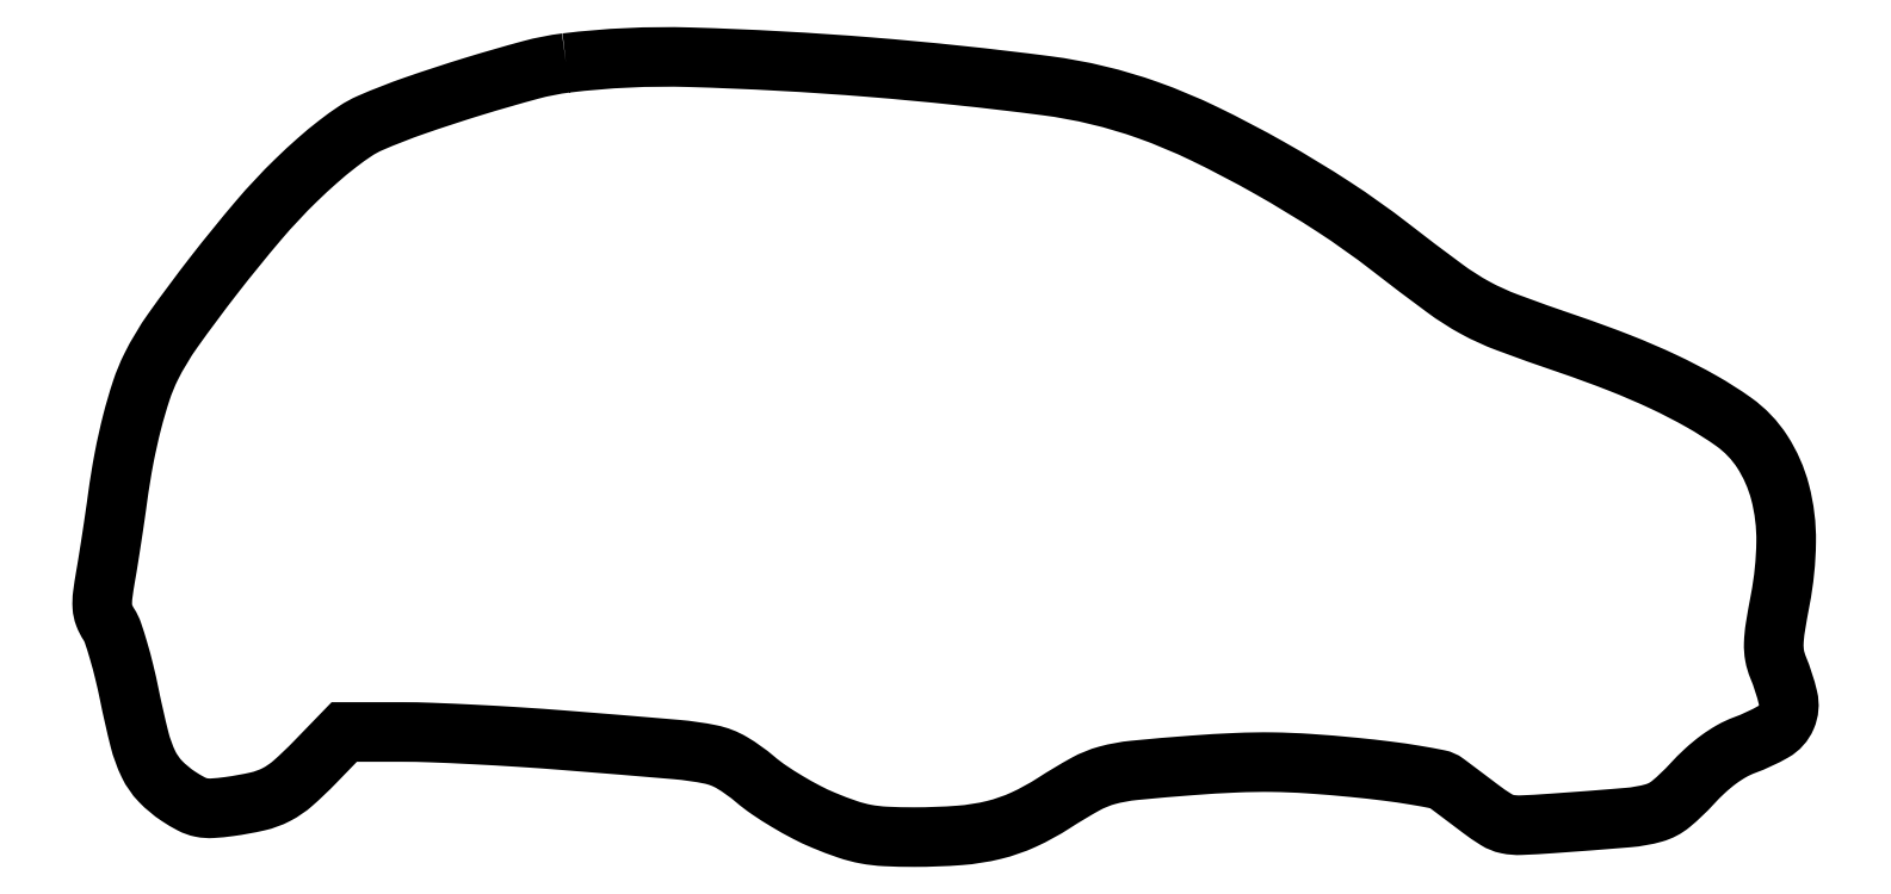
<metadata>
{"format":"dxf","ext":"dxf","renderer":"ezdxf+matplotlib","layout":"modelspace","background":"white","min_lineweight":24,"dpi":150}
</metadata>
<code>
0
SECTION
2
ENTITIES
0
POLYLINE
8
0
66
1
70
1
0
VERTEX
8
0
10
84
20
139.9
42
0.03546
0
VERTEX
8
0
10
77.67
20
138.7
42
0.008453
0
VERTEX
8
0
10
67.36
20
135.7
42
0.009154
0
VERTEX
8
0
10
56.73
20
132.2
42
0.01898
0
VERTEX
8
0
10
48.6
20
129.1
42
0.04425
0
VERTEX
8
0
10
46.01
20
127.7
42
0.01802
0
VERTEX
8
0
10
42.75
20
125.3
42
0.01612
0
VERTEX
8
0
10
39.09
20
122.3
42
0.01187
0
VERTEX
8
0
10
35.24
20
118.7
42
0.02379
0
VERTEX
8
0
10
28.5
20
111.5
42
0.01106
0
VERTEX
8
0
10
20.42
20
101.6
42
0.01043
0
VERTEX
8
0
10
13.04
20
91.65
42
0.03929
0
VERTEX
8
0
10
9.057
20
85
42
0.03584
0
VERTEX
8
0
10
7.311
20
80.75
42
0.0169
0
VERTEX
8
0
10
5.645
20
75.05
42
0.01556
0
VERTEX
8
0
10
4.18
20
68.48
42
0.0134
0
VERTEX
8
0
10
3.043
20
61.5
42
-0.002488
0
VERTEX
8
0
10
2.548
20
57.98
42
-0.001733
0
VERTEX
8
0
10
1.956
20
54.01
42
-0.001748
0
VERTEX
8
0
10
1.362
20
50.21
42
-0.003621
0
VERTEX
8
0
10
0.8657
20
47.25
42
0.01087
0
VERTEX
8
0
10
0.3316
20
43.75
42
0.04815
0
VERTEX
8
0
10
0.2621
20
41.66
42
0.07486
0
VERTEX
8
0
10
0.6022
20
40.09
42
0.05463
0
VERTEX
8
0
10
1.417
20
38.49
42
-0.06368
0
VERTEX
8
0
10
2.176
20
36.93
42
-0.01034
0
VERTEX
8
0
10
3.19
20
33.71
42
-0.01125
0
VERTEX
8
0
10
4.225
20
29.84
42
-0.009693
0
VERTEX
8
0
10
5.143
20
25.74
42
0.01128
0
VERTEX
8
0
10
6.967
20
17.7
42
0.05085
0
VERTEX
8
0
10
8.605
20
13.17
42
0.07909
0
VERTEX
8
0
10
10.74
20
10.1
42
0.05545
0
VERTEX
8
0
10
13.98
20
7.395
42
0.02467
0
VERTEX
8
0
10
16.34
20
5.992
42
0.07156
0
VERTEX
8
0
10
18.13
20
5.354
42
0.06567
0
VERTEX
8
0
10
20.11
20
5.217
42
0.01846
0
VERTEX
8
0
10
23.2
20
5.524
42
0.02193
0
VERTEX
8
0
10
28.32
20
6.454
42
0.0638
0
VERTEX
8
0
10
31.69
20
7.689
42
0.06149
0
VERTEX
8
0
10
34.71
20
9.759
42
0.01931
0
VERTEX
8
0
10
38.68
20
13.55
42
0
0
VERTEX
8
0
10
43.96
20
19
42
0
0
VERTEX
8
0
10
54.38
20
19
42
-0.009497
0
VERTEX
8
0
10
59.66
20
18.9
42
-0.003285
0
VERTEX
8
0
10
67.28
20
18.56
42
-0.003262
0
VERTEX
8
0
10
75.67
20
18.08
42
-0.003785
0
VERTEX
8
0
10
83.65
20
17.5
42
-0.001441
0
VERTEX
8
0
10
104
20
15.83
42
-0.0291
0
VERTEX
8
0
10
110.1
20
14.94
42
-0.08362
0
VERTEX
8
0
10
114
20
13.46
42
-0.04288
0
VERTEX
8
0
10
118.2
20
10.46
42
0.02744
0
VERTEX
8
0
10
120.7
20
8.551
42
0.01454
0
VERTEX
8
0
10
123.9
20
6.458
42
0.01443
0
VERTEX
8
0
10
127.4
20
4.507
42
0.02164
0
VERTEX
8
0
10
130.6
20
3.028
42
0.01588
0
VERTEX
8
0
10
134.9
20
1.407
42
0.03683
0
VERTEX
8
0
10
138.2
20
0.5355
42
0.03407
0
VERTEX
8
0
10
141.7
20
0.1225
42
0.01188
0
VERTEX
8
0
10
146.9
20
0
42
0.01881
0
VERTEX
8
0
10
155.1
20
0.3088
42
0.04108
0
VERTEX
8
0
10
161.3
20
1.294
42
0.04774
0
VERTEX
8
0
10
166.7
20
3.16
42
0.03589
0
VERTEX
8
0
10
172.1
20
6.166
42
-0.01705
0
VERTEX
8
0
10
177.8
20
9.572
42
-0.0601
0
VERTEX
8
0
10
181.8
20
11.17
42
-0.04215
0
VERTEX
8
0
10
186.6
20
12.06
42
-0.005417
0
VERTEX
8
0
10
197.2
20
12.97
42
-0.007871
0
VERTEX
8
0
10
205.1
20
13.45
42
-0.01414
0
VERTEX
8
0
10
211.6
20
13.55
42
-0.01391
0
VERTEX
8
0
10
218.2
20
13.28
42
-0.007328
0
VERTEX
8
0
10
226.3
20
12.6
42
-0.006647
0
VERTEX
8
0
10
232.3
20
11.94
42
-0.01036
0
VERTEX
8
0
10
237.4
20
11.19
42
-0.00779
0
VERTEX
8
0
10
241.6
20
10.43
42
-0.111
0
VERTEX
8
0
10
242.9
20
9.825
42
-0.001121
0
VERTEX
8
0
10
243.9
20
9.104
42
-0.000275
0
VERTEX
8
0
10
245.5
20
7.914
42
-0.000282
0
VERTEX
8
0
10
247.3
20
6.549
42
-0.000281
0
VERTEX
8
0
10
249.1
20
5.181
42
0.02146
0
VERTEX
8
0
10
252
20
3.16
42
0.08868
0
VERTEX
8
0
10
254
20
2.357
42
0.06245
0
VERTEX
8
0
10
256.5
20
2.153
42
0.007245
0
VERTEX
8
0
10
262
20
2.466
42
0.002974
0
VERTEX
8
0
10
275.9
20
3.535
42
0.04778
0
VERTEX
8
0
10
280.5
20
4.367
42
0.1054
0
VERTEX
8
0
10
283.6
20
5.991
42
0.03383
0
VERTEX
8
0
10
287.3
20
9.585
42
-0.02084
0
VERTEX
8
0
10
289.8
20
12.01
42
-0.02726
0
VERTEX
8
0
10
292.2
20
14
42
-0.03008
0
VERTEX
8
0
10
294.5
20
15.55
42
-0.04089
0
VERTEX
8
0
10
296.9
20
16.63
42
0.04131
0
VERTEX
8
0
10
302.1
20
19.06
42
0.1629
0
VERTEX
8
0
10
304.4
20
21.66
42
0.1611
0
VERTEX
8
0
10
304.7
20
25.16
42
0.04014
0
VERTEX
8
0
10
302.9
20
30.71
42
-0.05292
0
VERTEX
8
0
10
302.3
20
32.79
42
-0.05353
0
VERTEX
8
0
10
302.1
20
34.96
42
-0.0322
0
VERTEX
8
0
10
302.4
20
37.9
42
-0.006992
0
VERTEX
8
0
10
303.3
20
42.92
42
0.04394
0
VERTEX
8
0
10
304.4
20
53.35
42
0.06748
0
VERTEX
8
0
10
303.3
20
62.35
42
0.07931
0
VERTEX
8
0
10
300.1
20
69.64
42
0.09521
0
VERTEX
8
0
10
294.9
20
75.06
42
0.02592
0
VERTEX
8
0
10
289.1
20
78.76
42
0.01883
0
VERTEX
8
0
10
282.3
20
82.29
42
0.01658
0
VERTEX
8
0
10
274.3
20
85.72
42
0.01118
0
VERTEX
8
0
10
265
20
89.12
42
-0.006762
0
VERTEX
8
0
10
254
20
93.04
42
-0.03599
0
VERTEX
8
0
10
248.2
20
95.69
42
-0.03425
0
VERTEX
8
0
10
242.7
20
99.19
42
-0.005754
0
VERTEX
8
0
10
232.8
20
106.7
42
0.0207
0
VERTEX
8
0
10
222.7
20
113.9
42
0.01562
0
VERTEX
8
0
10
211
20
121
42
0.01588
0
VERTEX
8
0
10
199.3
20
127.2
42
0.02704
0
VERTEX
8
0
10
189.1
20
131.4
42
0.05347
0
VERTEX
8
0
10
170.8
20
135.8
42
0.01209
0
VERTEX
8
0
10
138.9
20
139.2
42
0.0129
0
VERTEX
8
0
10
106.4
20
141
42
0.03788
0
SEQEND
0
ENDSEC
0
EOF

</code>
